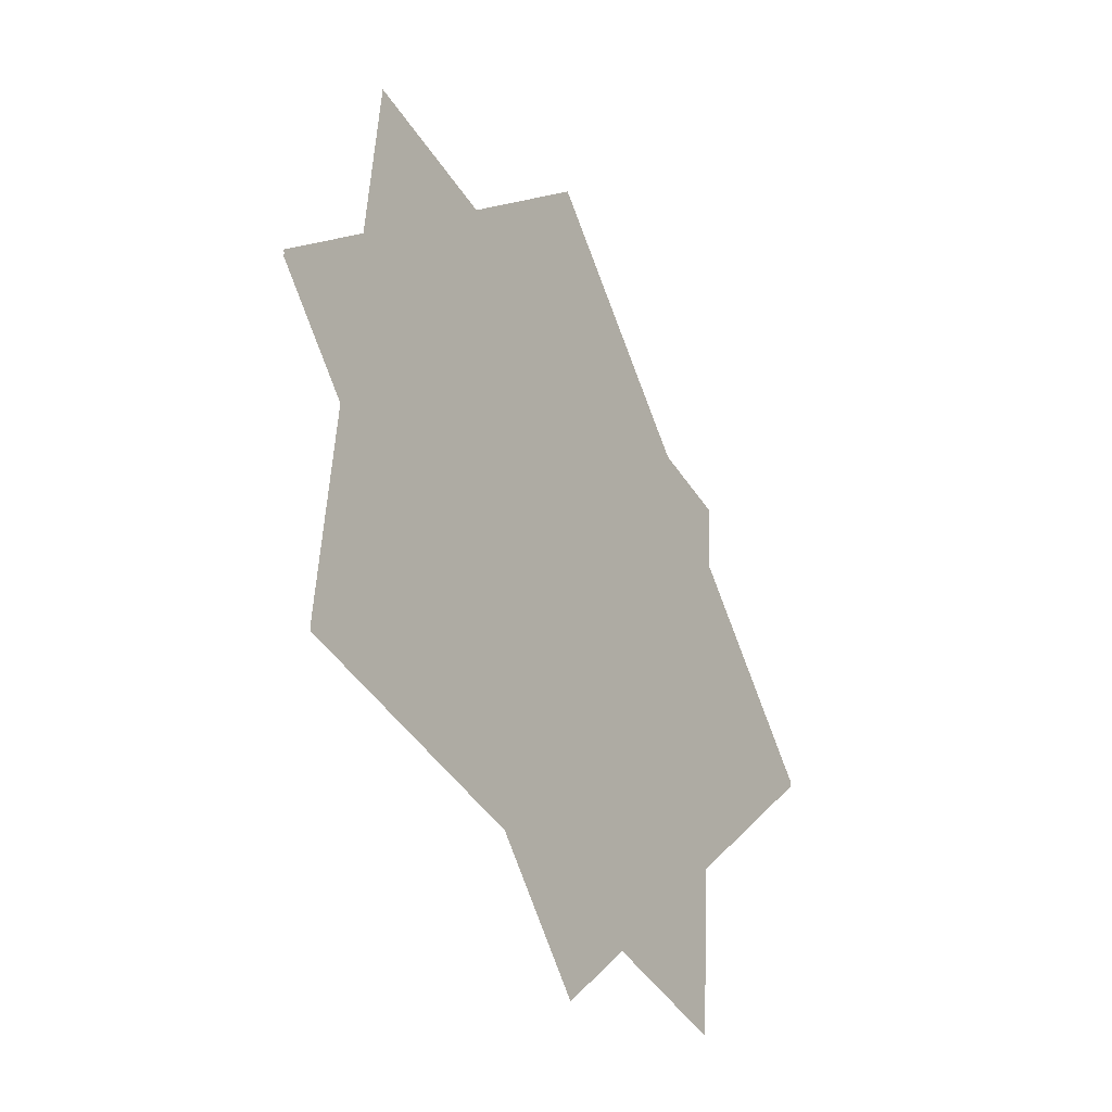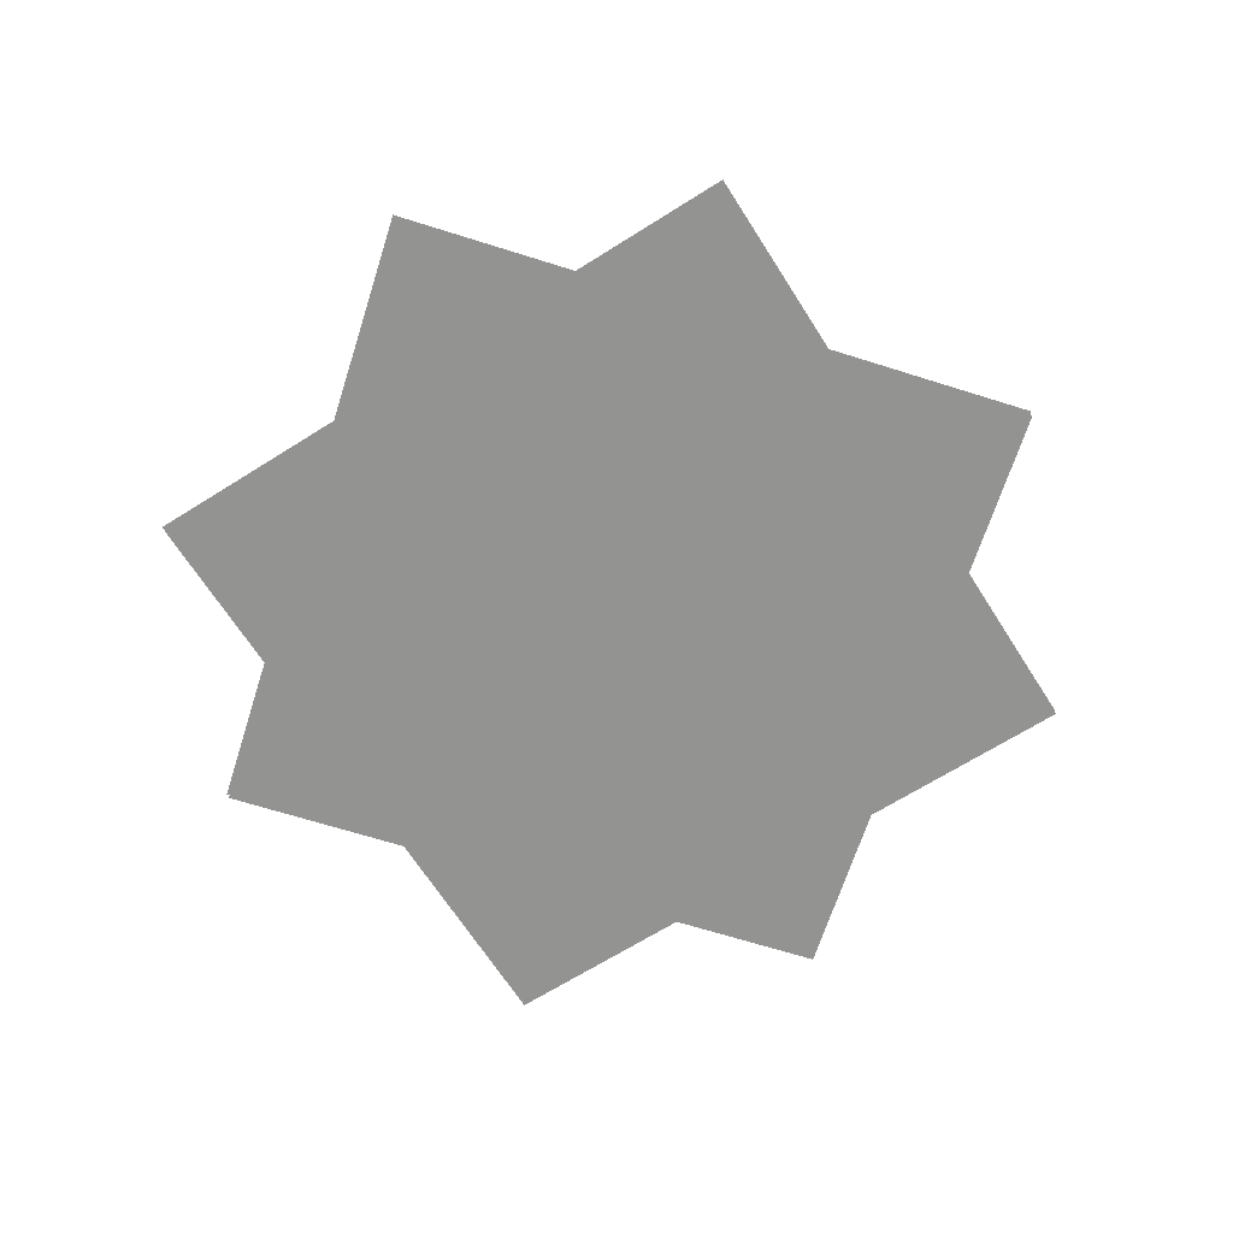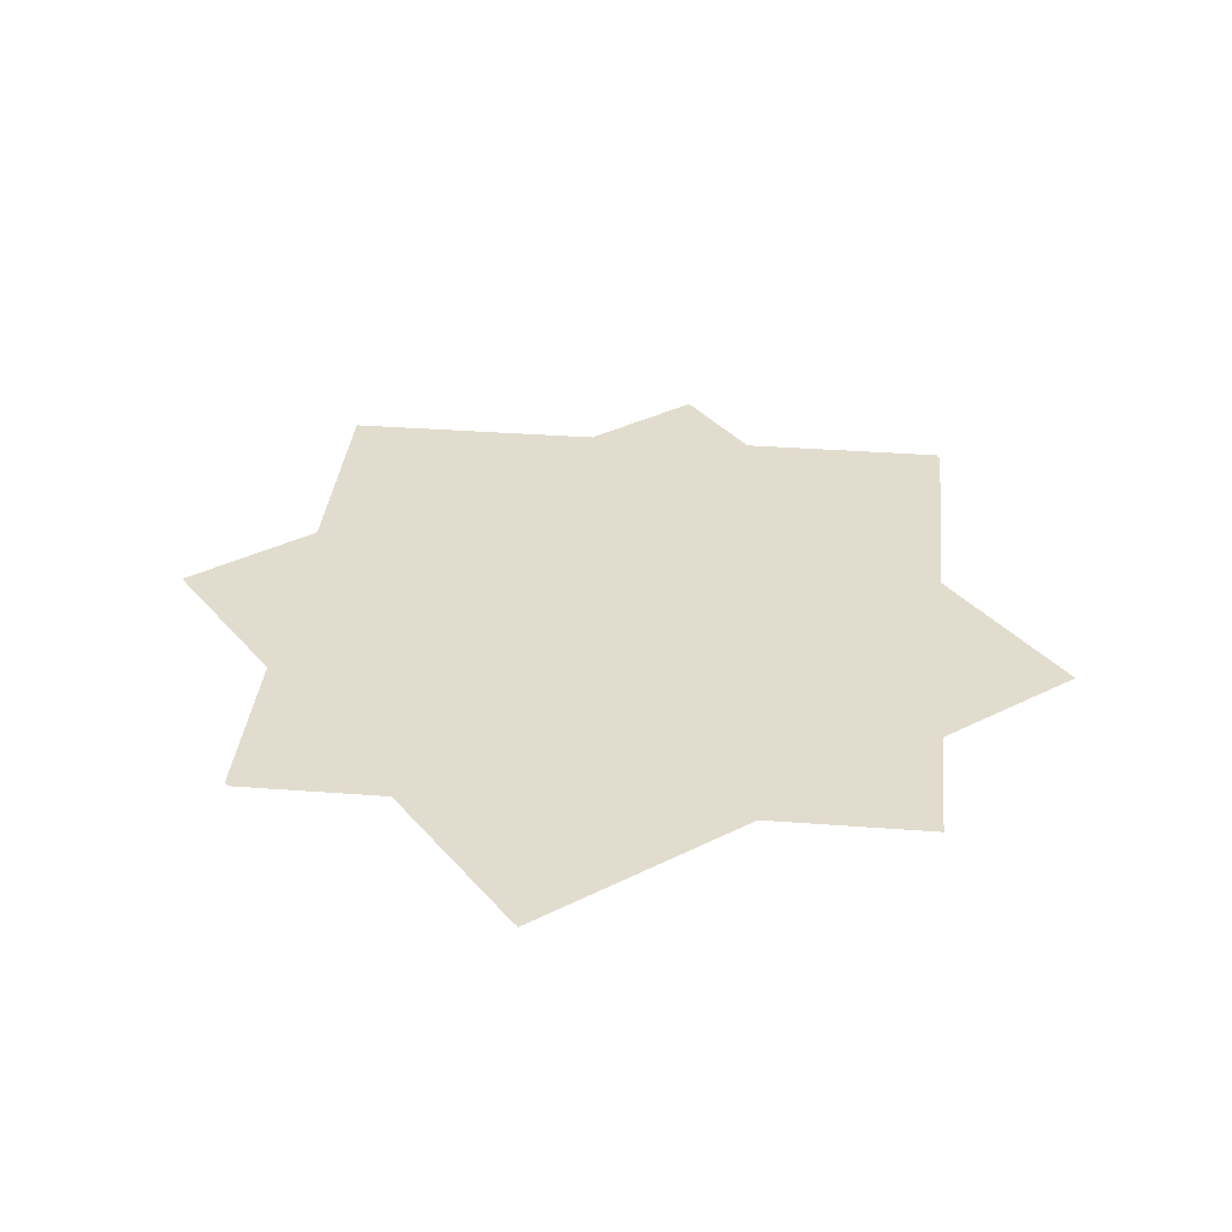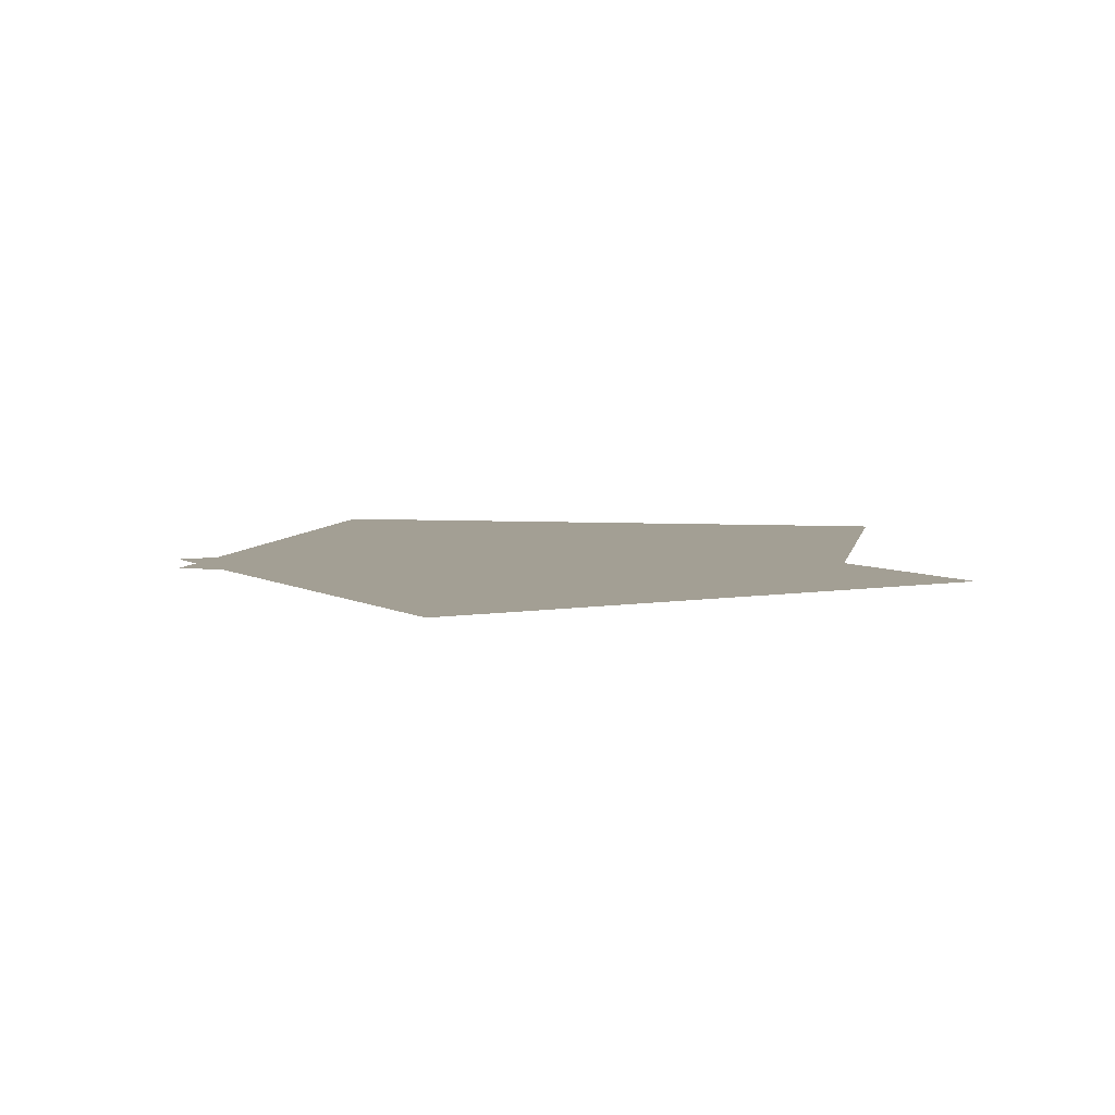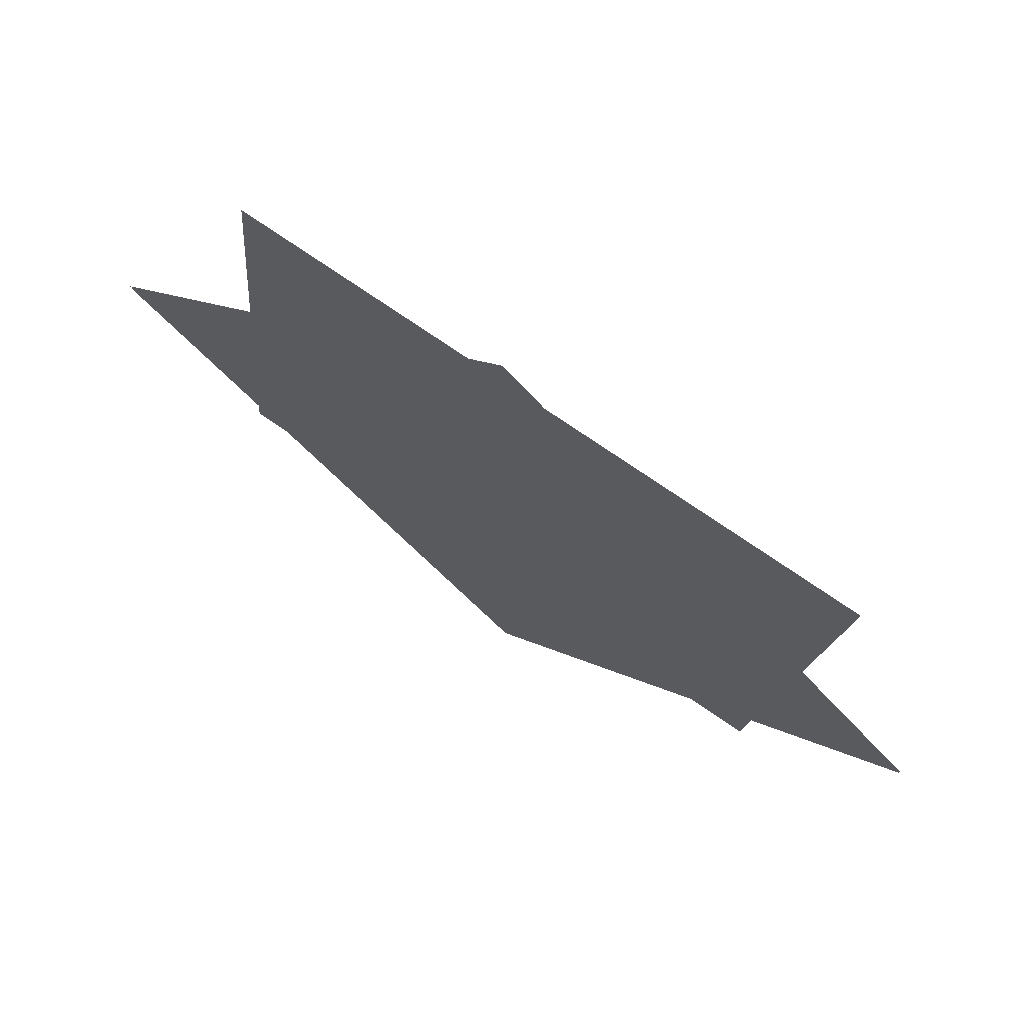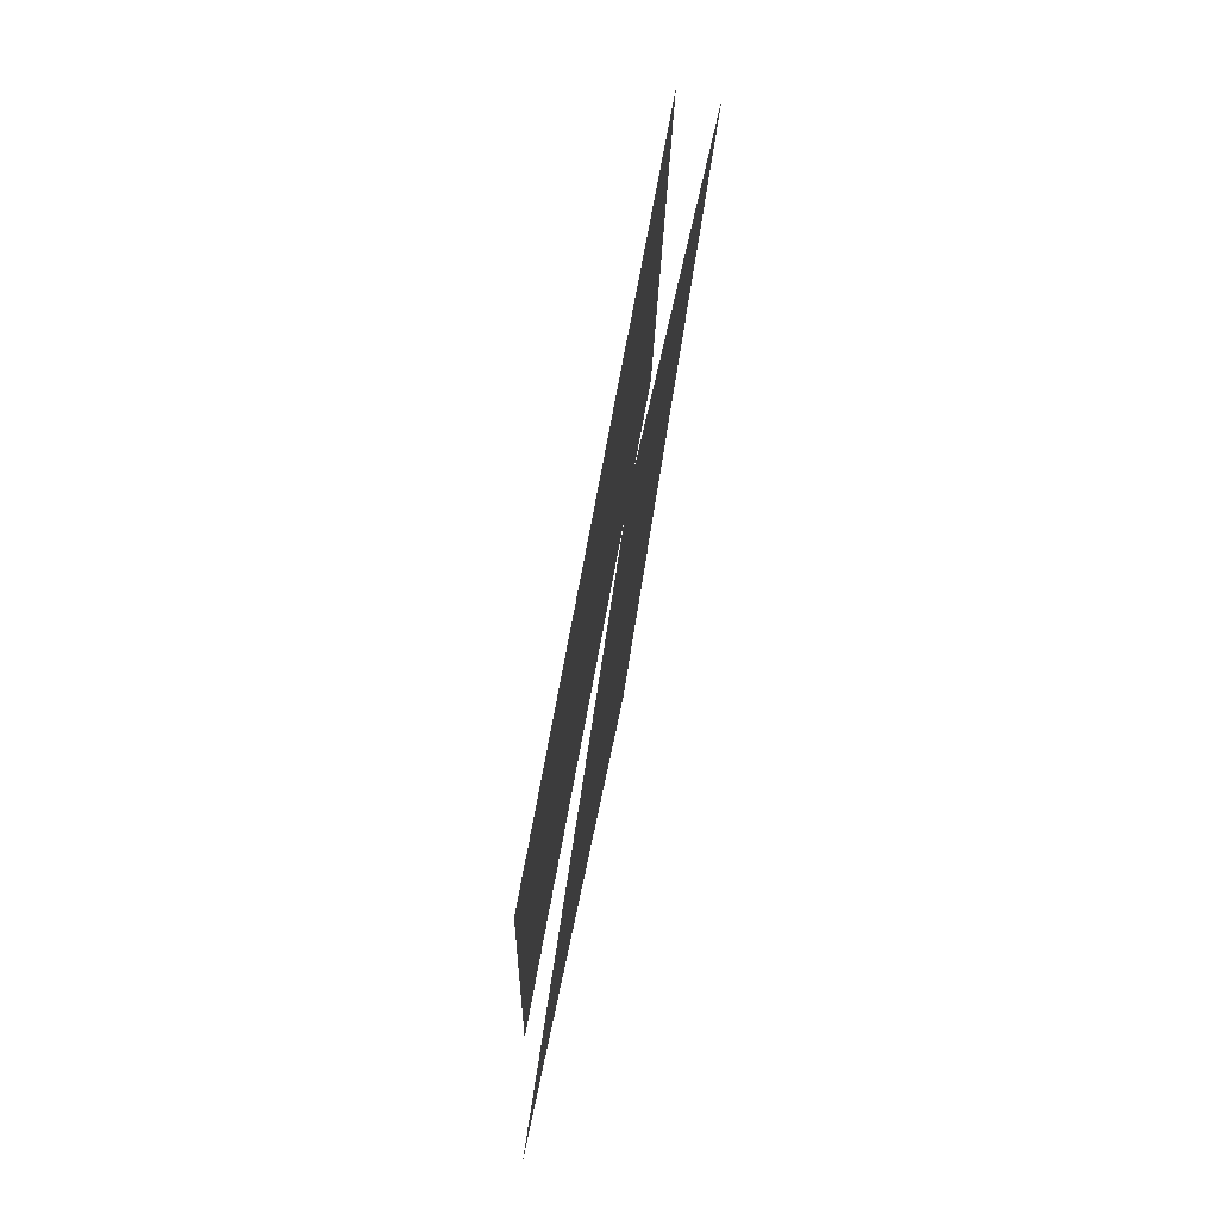
<metadata>
{"format":"obj","ext":"obj","renderer":"f3d","projection":"perspective","resolution":1024,"background":"white","views":[{"elev":-37.2,"azim":120.2,"up":"+Z"},{"elev":-66.6,"azim":-152.6,"up":"+Y"},{"elev":34.7,"azim":140.8,"up":"+Y"},{"elev":5.4,"azim":145.4,"up":"+Y"},{"elev":73.5,"azim":-146.7,"up":"+Z"},{"elev":79.4,"azim":100.5,"up":"+Z"}]}
</metadata>
<code>
g PropellerR
v -0 0.04303 1.44
v -1.44 0.04303 -1.817e-07
v -0 0.04303 -1.44
v 1.44 0.04303 3.424e-07
v 0.9253 -0.04303 1.103
v -1.103 -0.04303 0.9253
v 1.103 -0.04303 -0.9253
v -0.9253 -0.04303 -1.103
v 0.0005307 0.04303 1.454
v 1.44 0.04303 0.01398
v 0.0005307 0.04303 -1.426
v -1.439 0.04303 0.01398
v 0.9259 -0.04303 1.117
v 1.103 -0.04303 -0.9114
v -1.102 -0.04303 0.9393
v -0.9248 -0.04303 -1.089
g PropellerR_0
f 3 2 1
f 1 4 3
f 7 6 5
f 7 8 6
f 11 10 9
f 9 12 11
f 15 14 13
f 16 14 15

</code>
